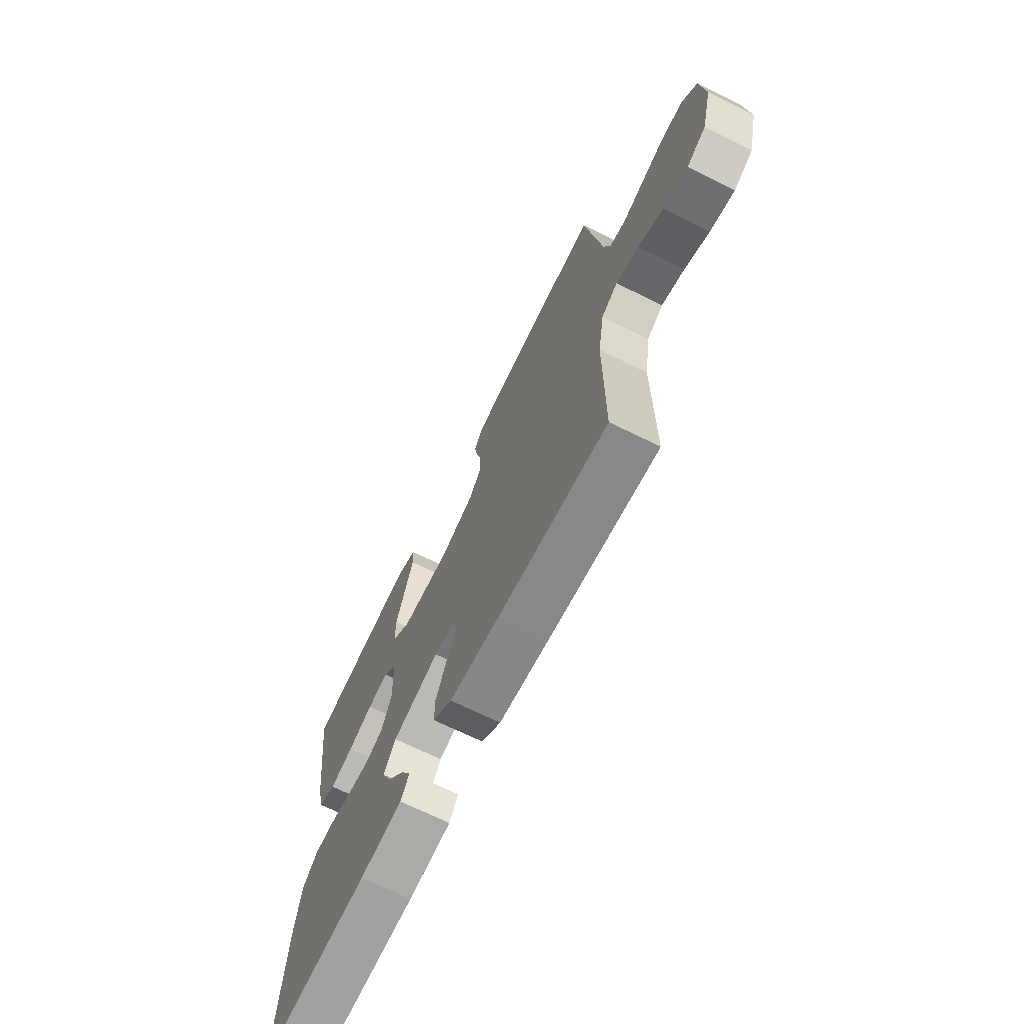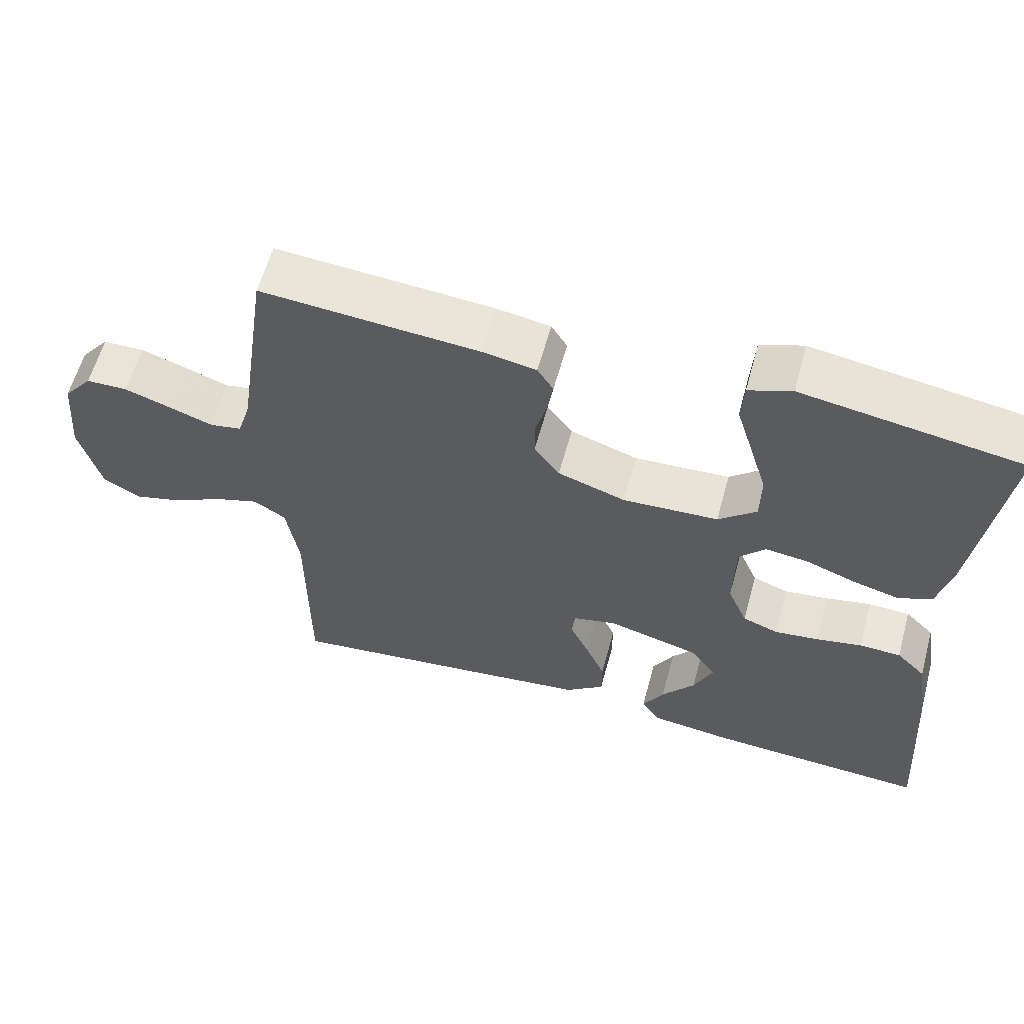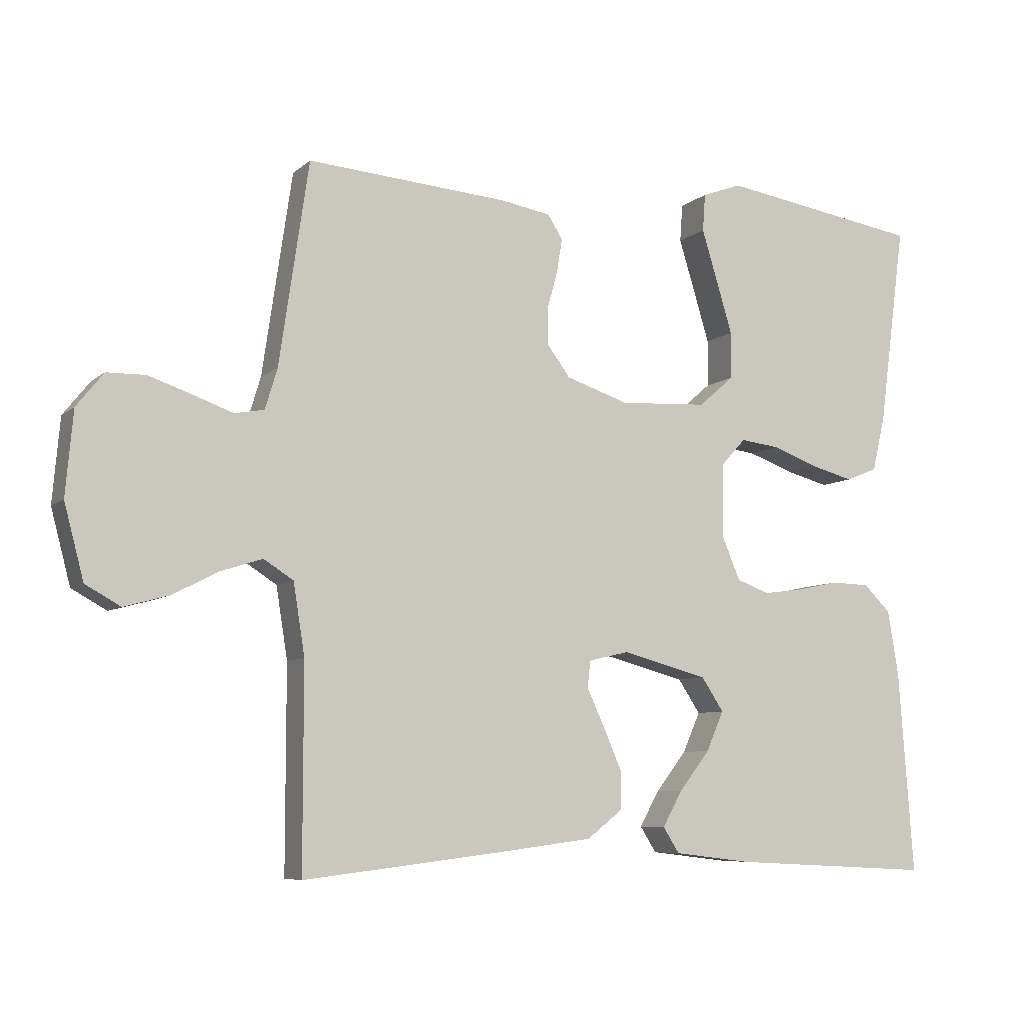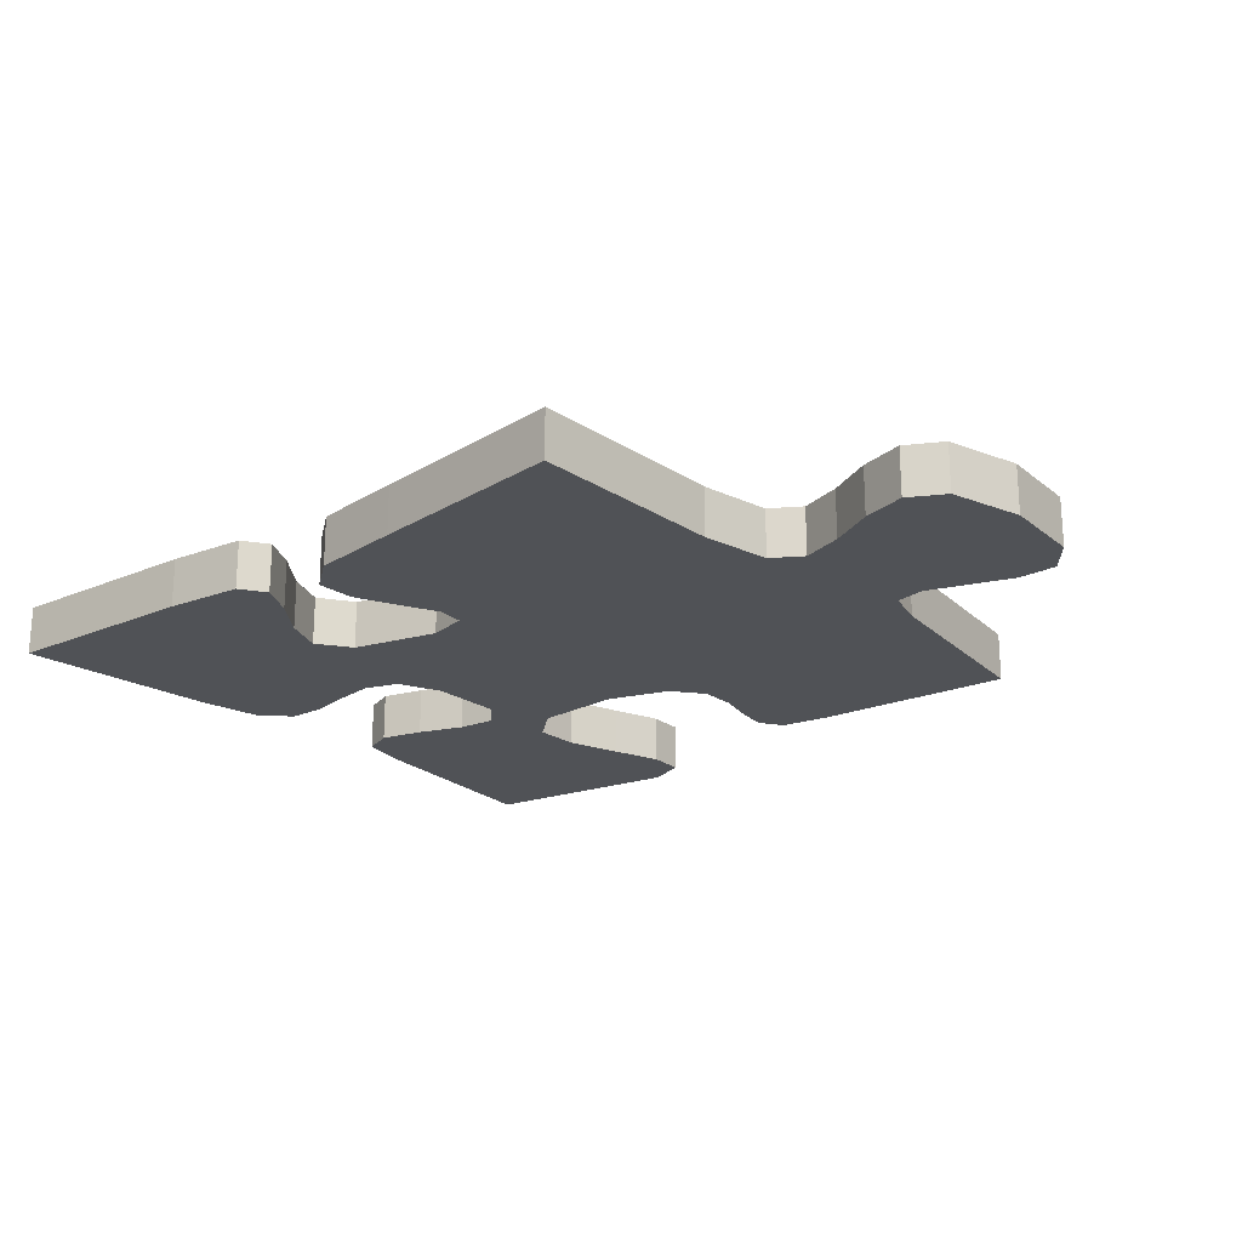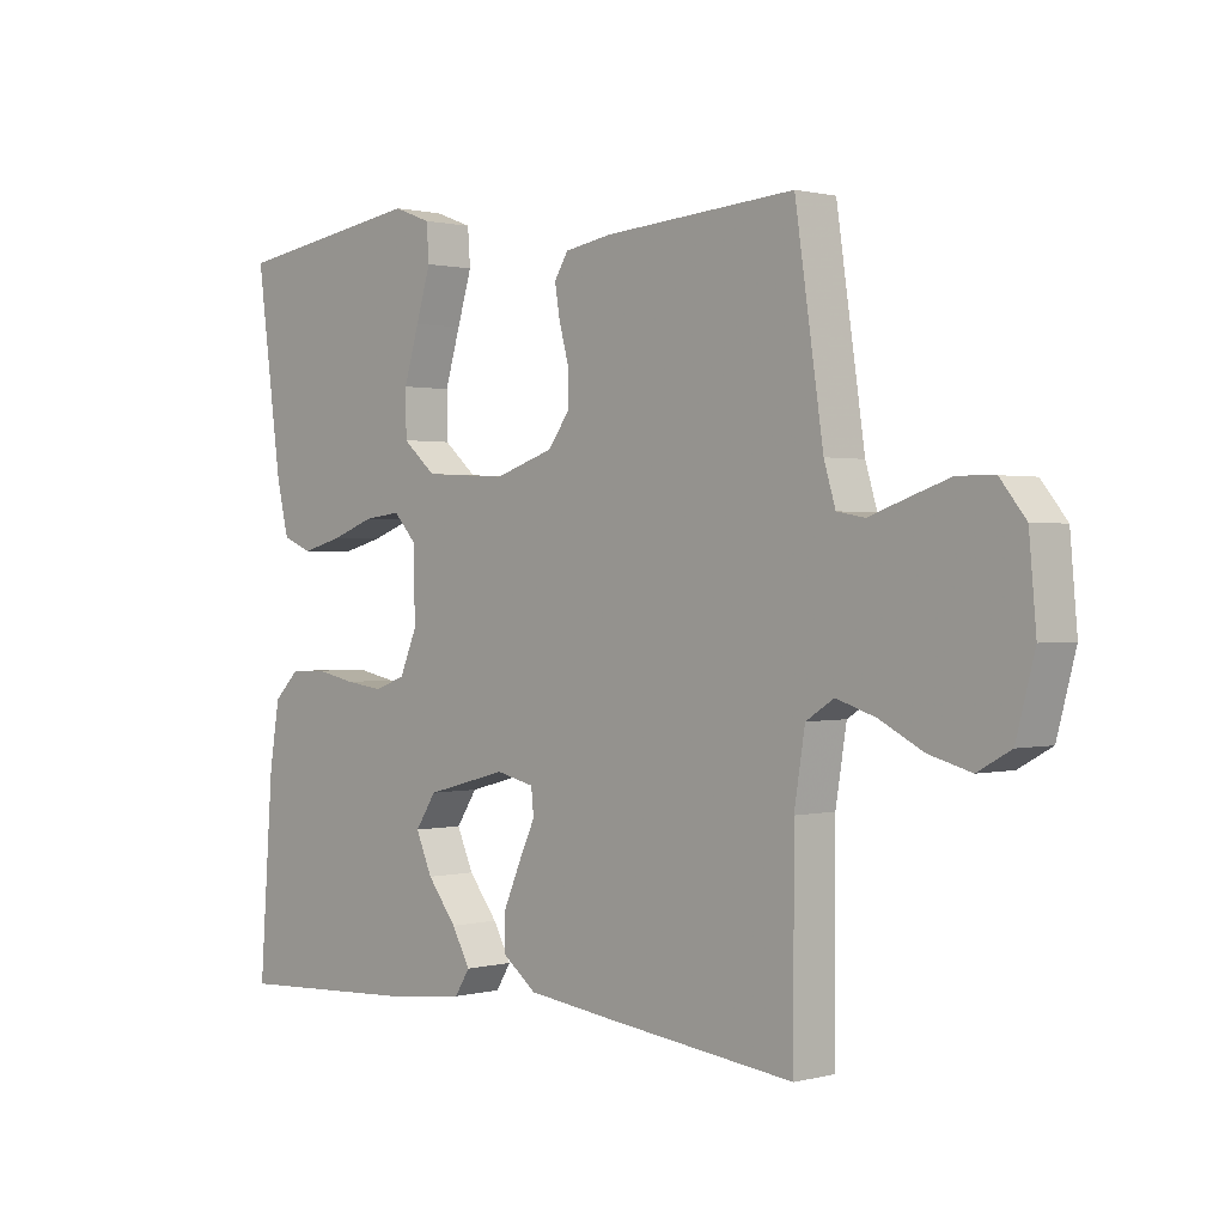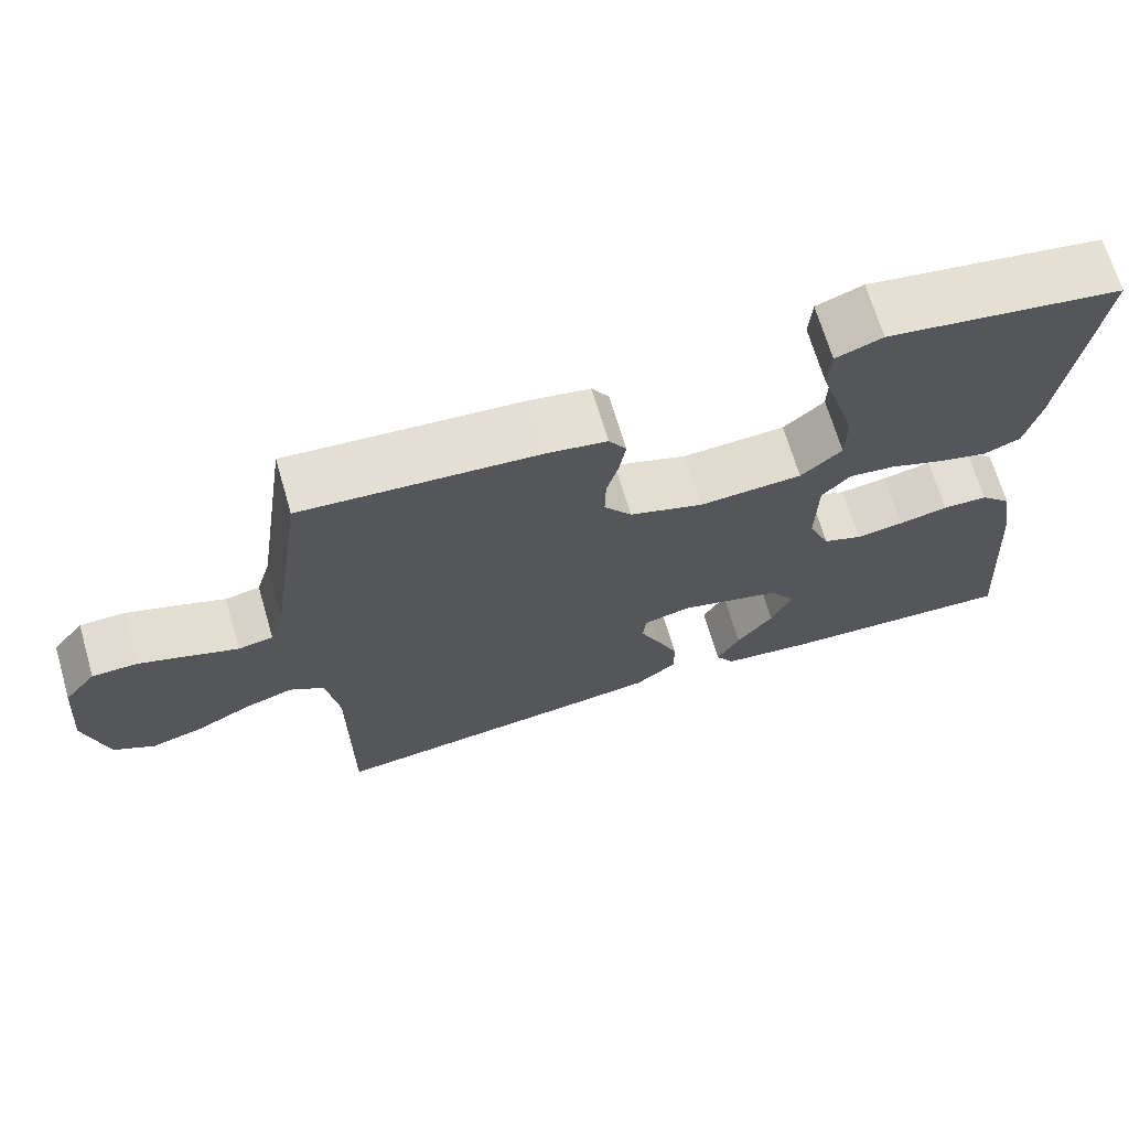
<metadata>
{"format":"obj","ext":"obj","renderer":"f3d","projection":"perspective","resolution":1024,"background":"white","views":[{"elev":-69.3,"azim":-116.3,"up":"+Z"},{"elev":60.0,"azim":15.3,"up":"+Z"},{"elev":-7.2,"azim":-25.4,"up":"+Z"},{"elev":-21.1,"azim":-139.4,"up":"+Y"},{"elev":0.9,"azim":-133.7,"up":"+Z"},{"elev":68.4,"azim":-16.4,"up":"+Z"}]}
</metadata>
<code>
v 0.5 0.07 -0.5
v 0.2 0.07 -0.484
v 0.084 0.07 -0.47
v 0.06 0.07 -0.432
v 0.089 0.07 -0.38
v 0.135 0.07 -0.321
v 0.161 0.07 -0.262
v 0.128 0.07 -0.212
v 0 0.07 -0.178
v -0.06 0.07 -0.192
v -0.064 0.07 -0.232
v -0.038 0.07 -0.288
v -0.011 0.07 -0.35
v -0.011 0.07 -0.407
v -0.064 0.07 -0.448
v -0.2 0.07 -0.465
v -0.5 0.07 -0.5
v -0.5 0.07 -0.2
v -0.517 0.07 -0.094
v -0.561 0.07 -0.066
v -0.623 0.07 -0.086
v -0.691 0.07 -0.121
v -0.757 0.07 -0.139
v -0.809 0.07 -0.11
v -0.838 0.07 0
v -0.827 0.07 0.124
v -0.787 0.07 0.174
v -0.73 0.07 0.175
v -0.665 0.07 0.153
v -0.606 0.07 0.132
v -0.562 0.07 0.14
v -0.544 0.07 0.2
v -0.5 0.07 0.5
v -0.2 0.07 0.477
v -0.126 0.07 0.464
v -0.104 0.07 0.429
v -0.112 0.07 0.38
v -0.127 0.07 0.325
v -0.128 0.07 0.27
v -0.093 0.07 0.223
v 0 0.07 0.192
v 0.131 0.07 0.199
v 0.183 0.07 0.244
v 0.184 0.07 0.314
v 0.16 0.07 0.394
v 0.137 0.07 0.469
v 0.141 0.07 0.525
v 0.2 0.07 0.547
v 0.5 0.07 0.5
v 0.46 0.07 0.2
v 0.441 0.07 0.12
v 0.394 0.07 0.101
v 0.33 0.07 0.118
v 0.262 0.07 0.143
v 0.204 0.07 0.15
v 0.168 0.07 0.111
v 0.166 0.07 0
v 0.193 0.07 -0.064
v 0.242 0.07 -0.082
v 0.302 0.07 -0.074
v 0.365 0.07 -0.061
v 0.422 0.07 -0.063
v 0.462 0.07 -0.103
v 0.478 0.07 -0.2
v 0.5 0 -0.5
v 0.2 0 -0.484
v 0.084 0 -0.47
v 0.06 0 -0.432
v 0.089 0 -0.38
v 0.135 0 -0.321
v 0.161 0 -0.262
v 0.128 0 -0.212
v 0 0 -0.178
v -0.06 0 -0.192
v -0.064 0 -0.232
v -0.038 0 -0.288
v -0.011 0 -0.35
v -0.011 0 -0.407
v -0.064 0 -0.448
v -0.2 0 -0.465
v -0.5 0 -0.5
v -0.5 0 -0.2
v -0.517 0 -0.094
v -0.561 0 -0.066
v -0.623 0 -0.086
v -0.691 0 -0.121
v -0.757 0 -0.139
v -0.809 0 -0.11
v -0.838 0 0
v -0.827 0 0.124
v -0.787 0 0.174
v -0.73 0 0.175
v -0.665 0 0.153
v -0.606 0 0.132
v -0.562 0 0.14
v -0.544 0 0.2
v -0.5 0 0.5
v -0.2 0 0.477
v -0.126 0 0.464
v -0.104 0 0.429
v -0.112 0 0.38
v -0.127 0 0.325
v -0.128 0 0.27
v -0.093 0 0.223
v 0 0 0.192
v 0.131 0 0.199
v 0.183 0 0.244
v 0.184 0 0.314
v 0.16 0 0.394
v 0.137 0 0.469
v 0.141 0 0.525
v 0.2 0 0.547
v 0.5 0 0.5
v 0.46 0 0.2
v 0.441 0 0.12
v 0.394 0 0.101
v 0.33 0 0.118
v 0.262 0 0.143
v 0.204 0 0.15
v 0.168 0 0.111
v 0.166 0 0
v 0.193 0 -0.064
v 0.242 0 -0.082
v 0.302 0 -0.074
v 0.365 0 -0.061
v 0.422 0 -0.063
v 0.462 0 -0.103
v 0.478 0 -0.2
f 60 61 62 63
f 59 60 63 64
f 58 59 64 1
f 51 52 53 54
f 49 50 51 54
f 49 54 55
f 45 46 47 48
f 44 45 48 49
f 43 44 49 55
f 35 36 37 38
f 35 38 39
f 32 33 34 35
f 31 32 35 39
f 27 28 29 30
f 25 26 27 30
f 25 30 31
f 21 22 23 24
f 20 21 24 25
f 15 16 17 18
f 15 18 19
f 14 15 19
f 11 12 13 14
f 11 14 19 20
f 3 4 5 6
f 3 6 7
f 2 3 7
f 58 1 2 7
f 57 58 7 8
f 56 57 8 9
f 42 43 55 56
f 41 42 56 9
f 40 41 9 10
f 20 25 31 39
f 20 39 40
f 10 11 20 40
f 127 126 125 124
f 128 127 124 123
f 65 128 123 122
f 118 117 116 115
f 118 115 114 113
f 119 118 113
f 112 111 110 109
f 113 112 109 108
f 119 113 108 107
f 102 101 100 99
f 103 102 99
f 99 98 97 96
f 103 99 96 95
f 94 93 92 91
f 94 91 90 89
f 95 94 89
f 88 87 86 85
f 89 88 85 84
f 82 81 80 79
f 83 82 79
f 83 79 78
f 78 77 76 75
f 84 83 78 75
f 70 69 68 67
f 71 70 67
f 71 67 66
f 71 66 65 122
f 72 71 122 121
f 73 72 121 120
f 120 119 107 106
f 73 120 106 105
f 74 73 105 104
f 103 95 89 84
f 104 103 84
f 104 84 75 74
f 1 65 66 2
f 2 66 67 3
f 3 67 68 4
f 4 68 69 5
f 5 69 70 6
f 6 70 71 7
f 7 71 72 8
f 8 72 73 9
f 9 73 74 10
f 10 74 75 11
f 11 75 76 12
f 12 76 77 13
f 13 77 78 14
f 14 78 79 15
f 15 79 80 16
f 16 80 81 17
f 17 81 82 18
f 18 82 83 19
f 19 83 84 20
f 20 84 85 21
f 21 85 86 22
f 22 86 87 23
f 23 87 88 24
f 24 88 89 25
f 25 89 90 26
f 26 90 91 27
f 27 91 92 28
f 28 92 93 29
f 29 93 94 30
f 30 94 95 31
f 31 95 96 32
f 32 96 97 33
f 33 97 98 34
f 34 98 99 35
f 35 99 100 36
f 36 100 101 37
f 37 101 102 38
f 38 102 103 39
f 39 103 104 40
f 40 104 105 41
f 41 105 106 42
f 42 106 107 43
f 43 107 108 44
f 44 108 109 45
f 45 109 110 46
f 46 110 111 47
f 47 111 112 48
f 48 112 113 49
f 49 113 114 50
f 50 114 115 51
f 51 115 116 52
f 52 116 117 53
f 53 117 118 54
f 54 118 119 55
f 55 119 120 56
f 56 120 121 57
f 57 121 122 58
f 58 122 123 59
f 59 123 124 60
f 60 124 125 61
f 61 125 126 62
f 62 126 127 63
f 63 127 128 64
f 64 128 65 1

</code>
